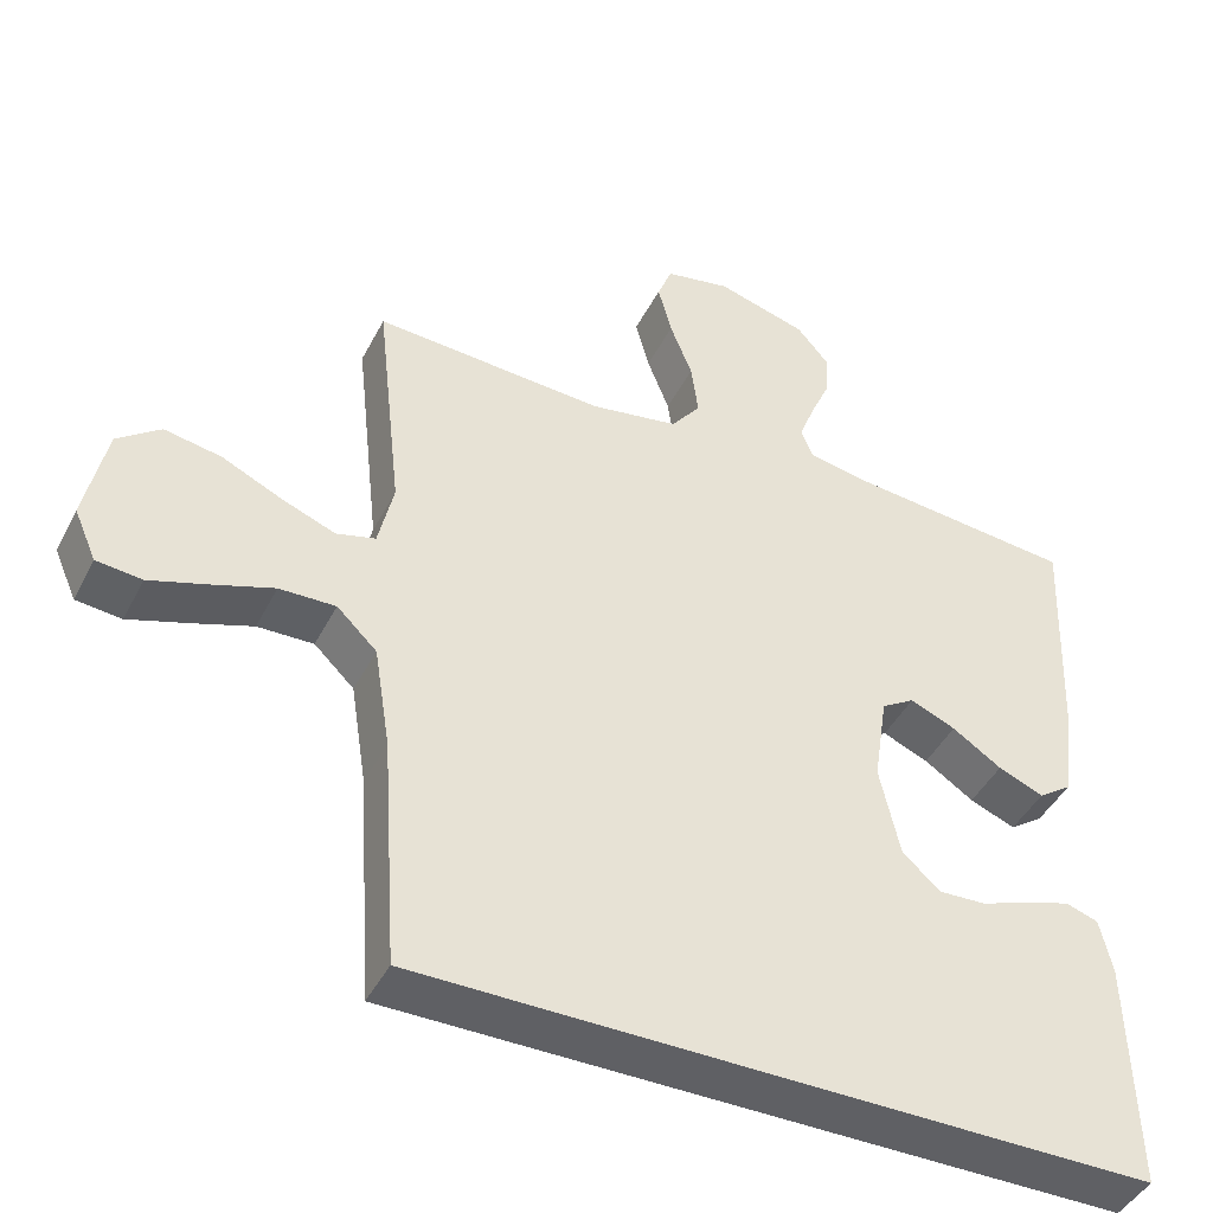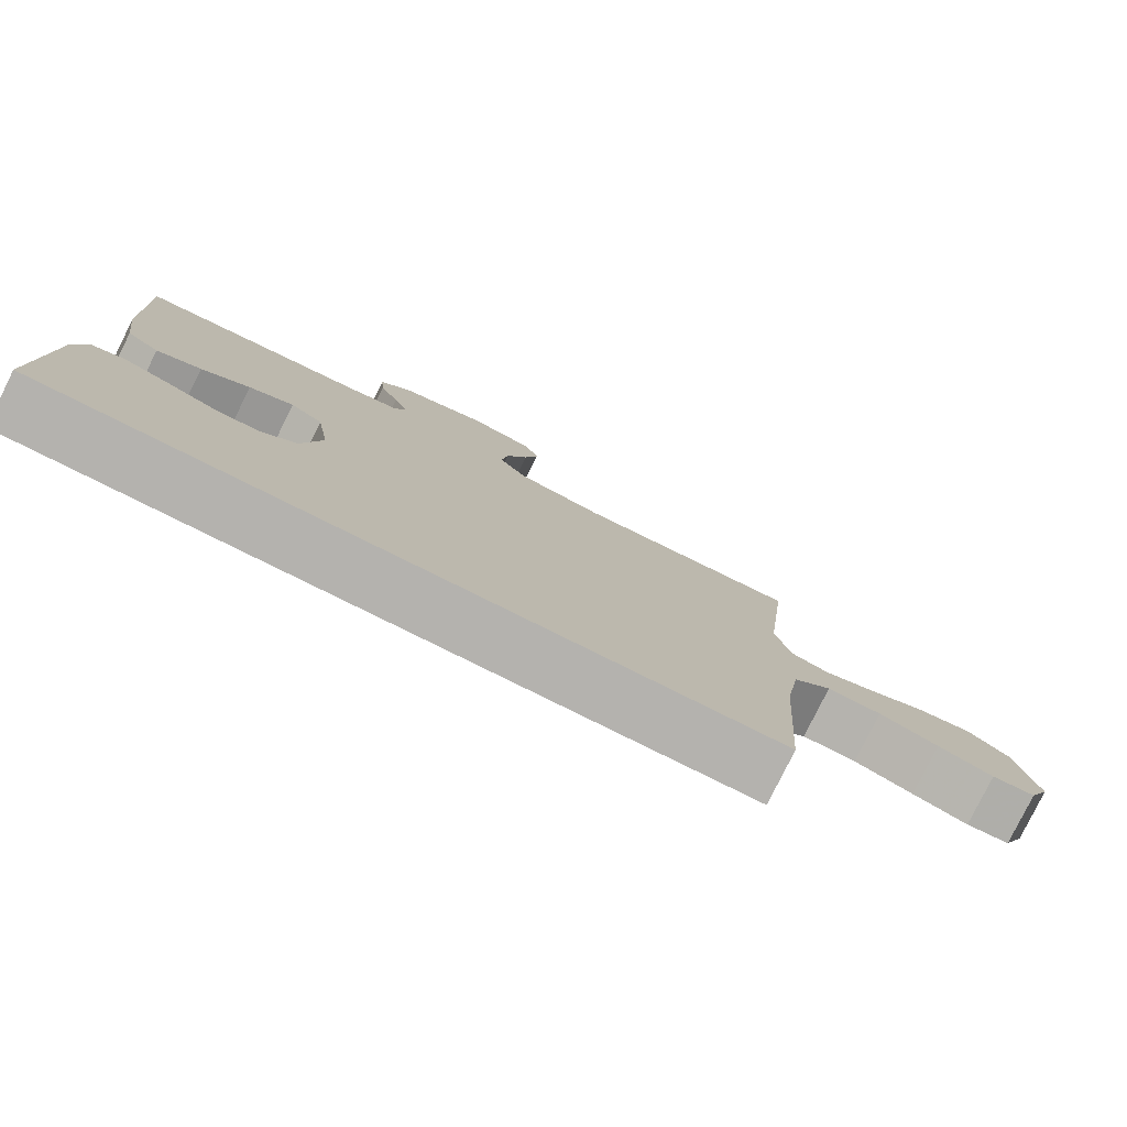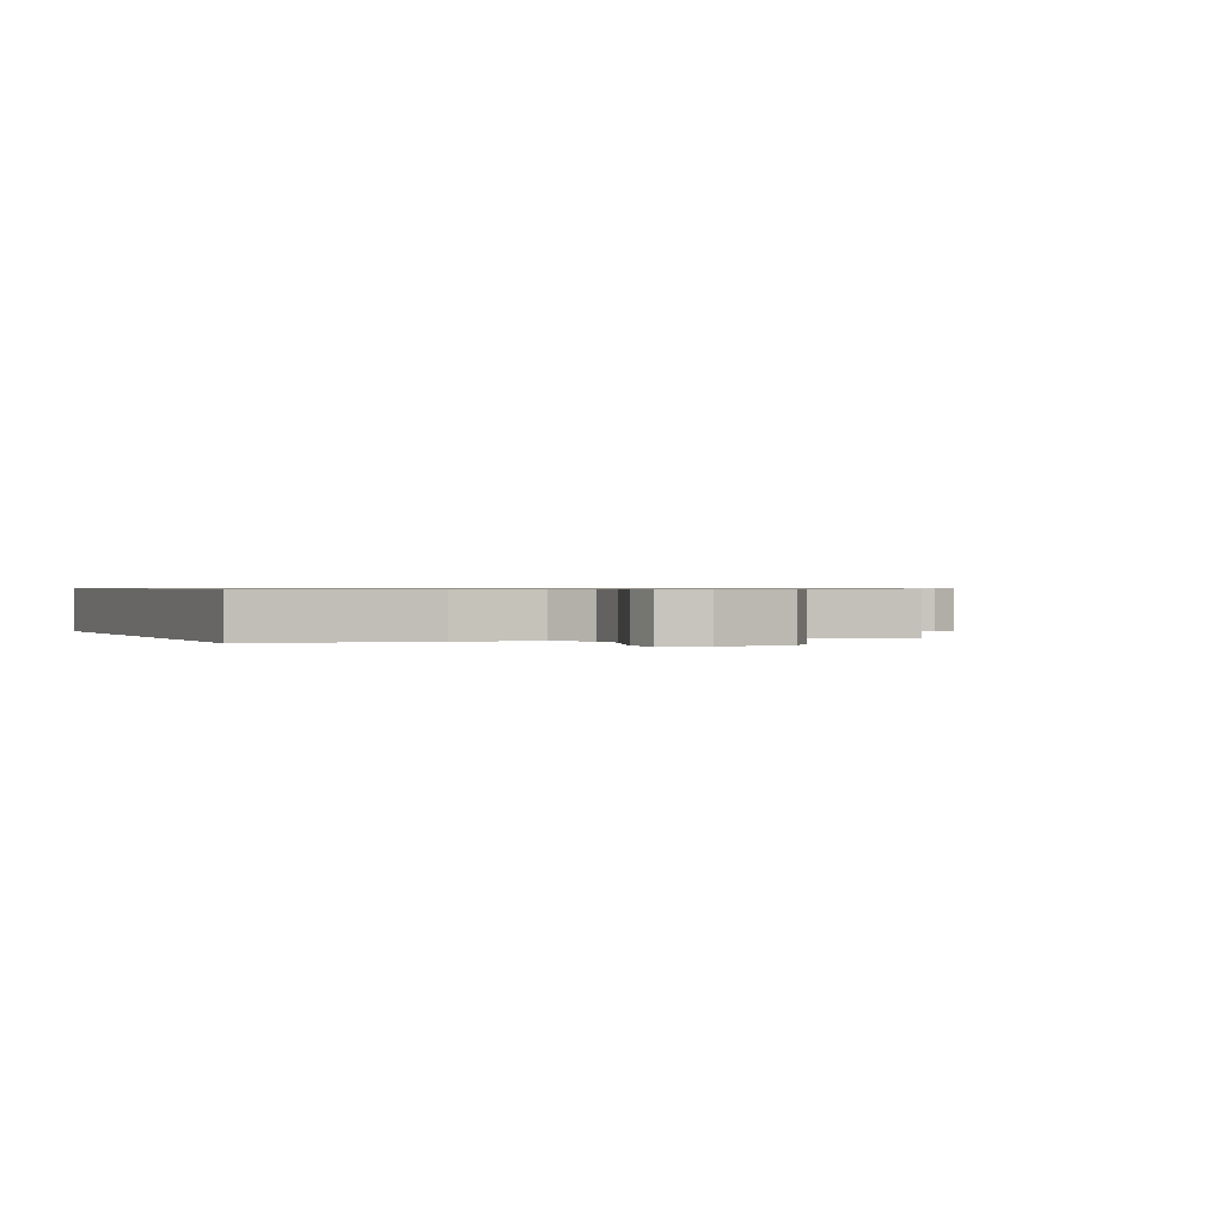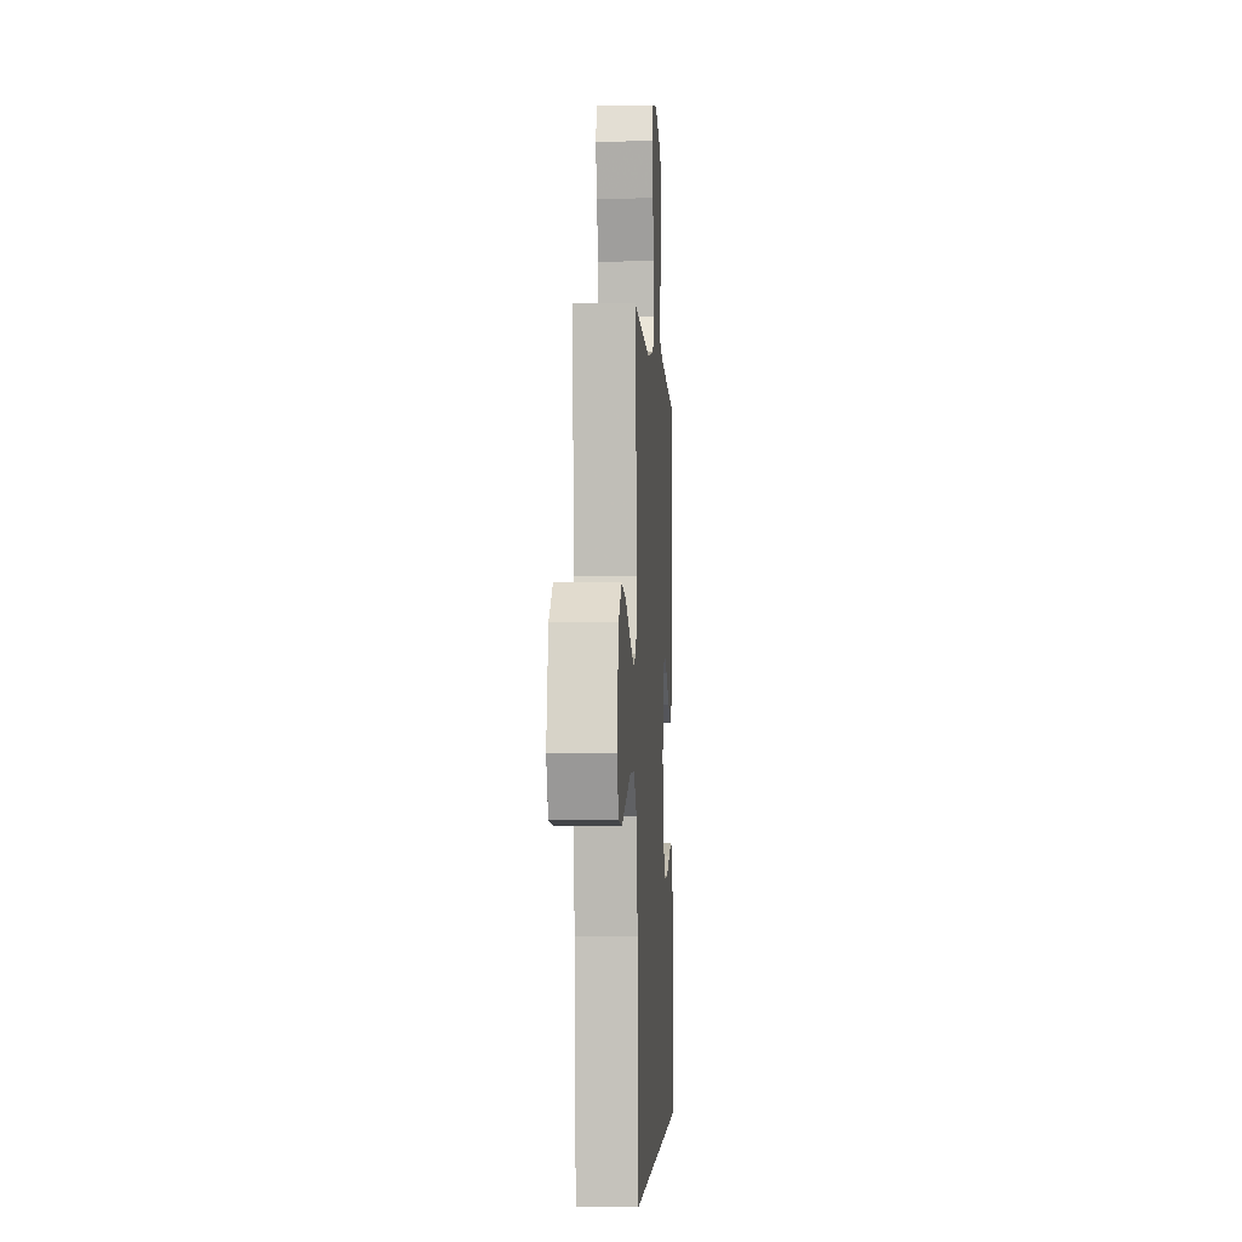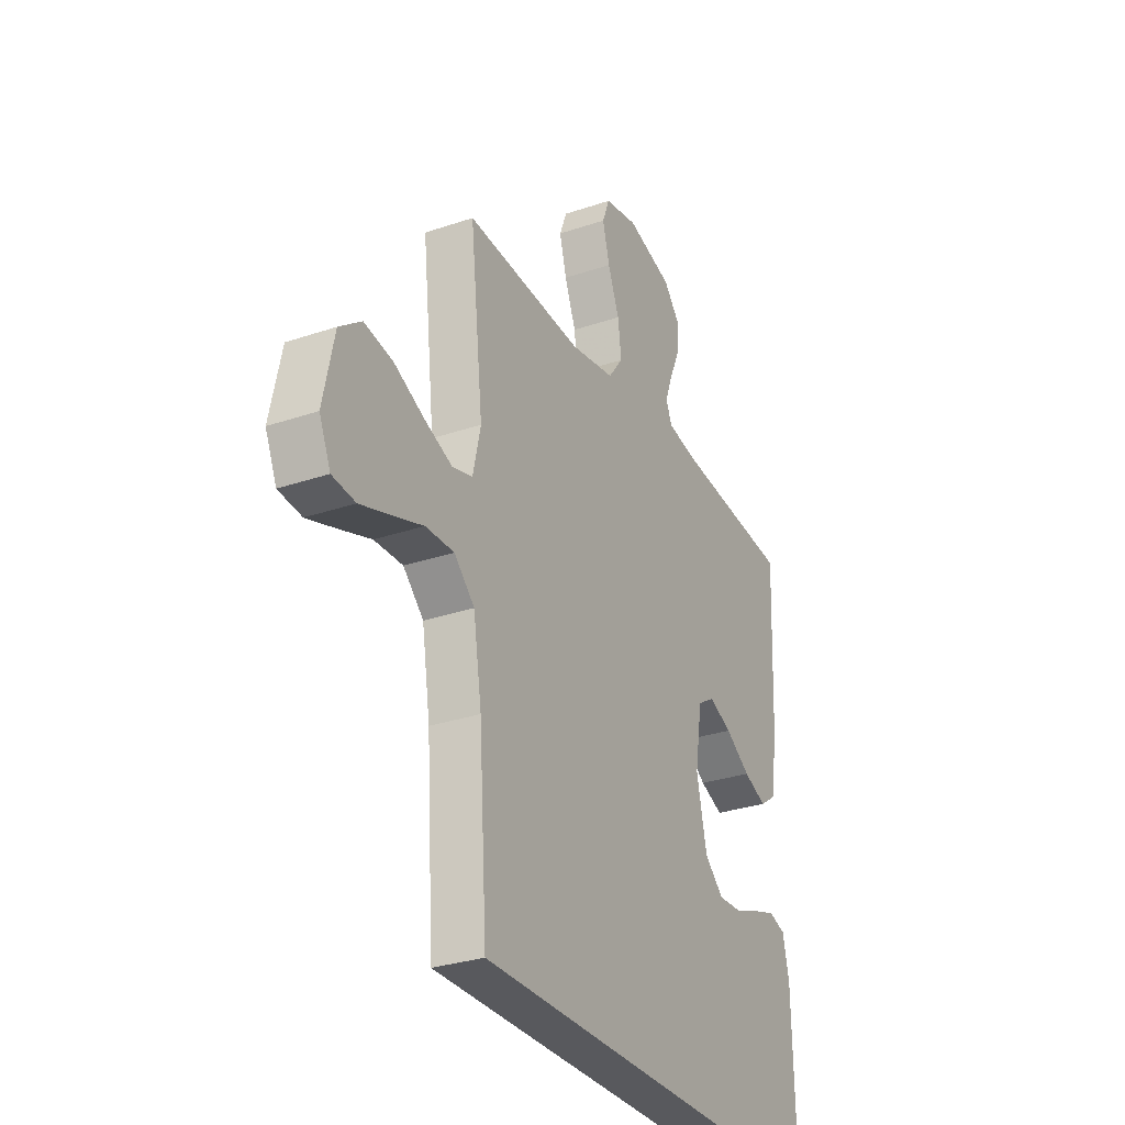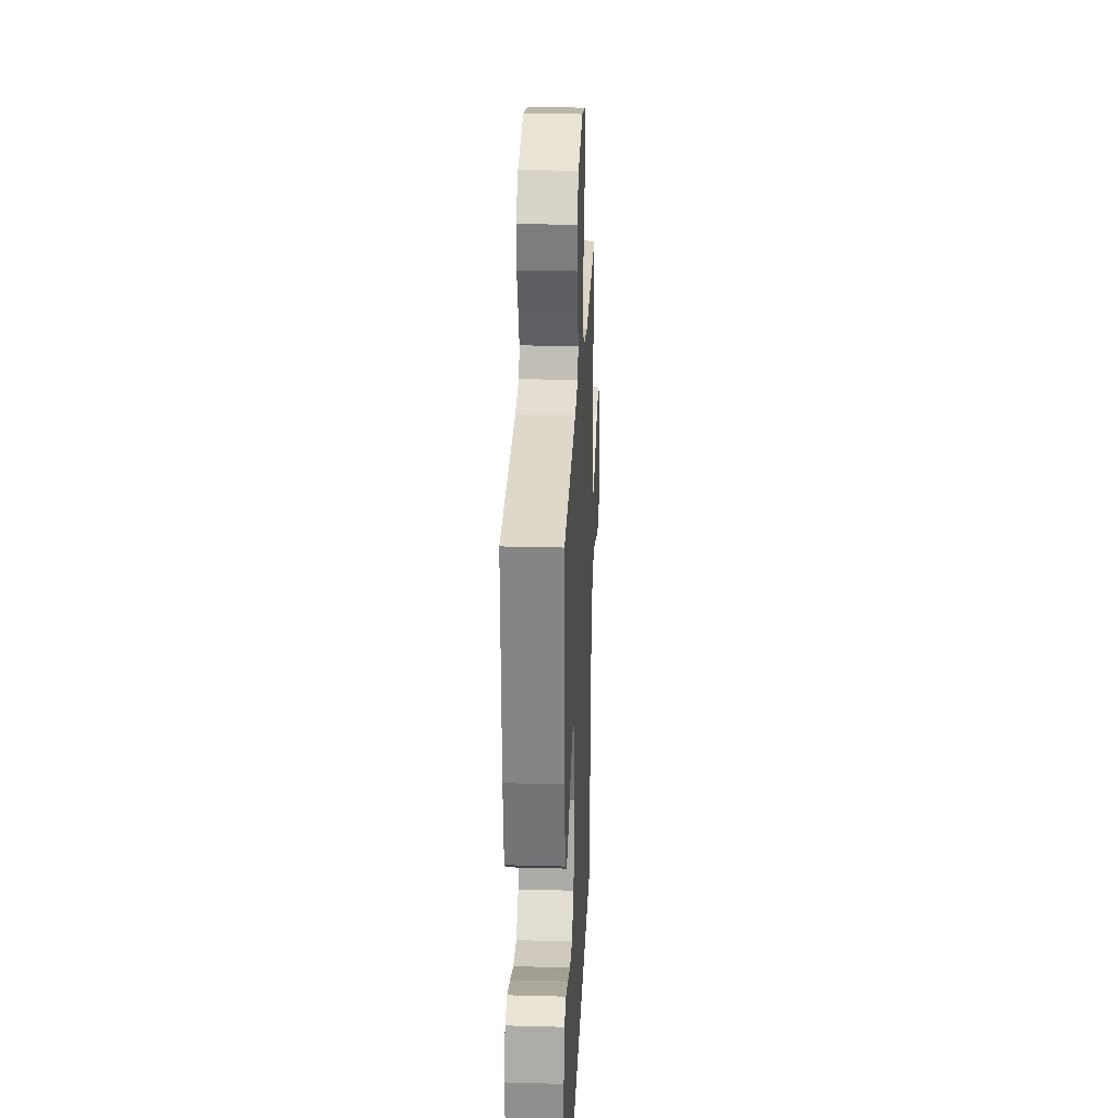
<metadata>
{"format":"obj","ext":"obj","renderer":"f3d","projection":"perspective","resolution":1024,"background":"white","views":[{"elev":-44.0,"azim":-25.8,"up":"+Z"},{"elev":-79.7,"azim":153.6,"up":"+Z"},{"elev":0.6,"azim":-113.9,"up":"+Y"},{"elev":-2.9,"azim":-86.7,"up":"+Z"},{"elev":-30.0,"azim":-63.6,"up":"+Z"},{"elev":25.7,"azim":92.5,"up":"+Z"}]}
</metadata>
<code>
v -0.435 0.07 -0.5
v -0.455 0.07 -0.2
v -0.476 0.07 -0.067
v -0.528 0.07 -0.017
v -0.601 0.07 -0.019
v -0.681 0.07 -0.047
v -0.756 0.07 -0.072
v -0.815 0.07 -0.066
v -0.844 0.07 0
v -0.816 0.07 0.131
v -0.76 0.07 0.174
v -0.686 0.07 0.161
v -0.608 0.07 0.125
v -0.538 0.07 0.098
v -0.487 0.07 0.112
v -0.467 0.07 0.2
v -0.5 0.07 0.5
v -0.2 0.07 0.483
v -0.086 0.07 0.503
v -0.048 0.07 0.553
v -0.057 0.07 0.622
v -0.086 0.07 0.696
v -0.104 0.07 0.764
v -0.085 0.07 0.813
v 0 0.07 0.83
v 0.117 0.07 0.797
v 0.16 0.07 0.747
v 0.155 0.07 0.689
v 0.129 0.07 0.63
v 0.11 0.07 0.579
v 0.125 0.07 0.542
v 0.2 0.07 0.528
v 0.5 0.07 0.5
v 0.488 0.07 0.2
v 0.472 0.07 0.082
v 0.429 0.07 0.052
v 0.37 0.07 0.076
v 0.306 0.07 0.118
v 0.247 0.07 0.143
v 0.204 0.07 0.116
v 0.186 0.07 0
v 0.212 0.07 -0.117
v 0.261 0.07 -0.161
v 0.323 0.07 -0.158
v 0.387 0.07 -0.134
v 0.445 0.07 -0.116
v 0.487 0.07 -0.13
v 0.503 0.07 -0.2
v 0.51 0.07 -0.5
v -0.435 0 -0.5
v -0.455 0 -0.2
v -0.476 0 -0.067
v -0.528 0 -0.017
v -0.601 0 -0.019
v -0.681 0 -0.047
v -0.756 0 -0.072
v -0.815 0 -0.066
v -0.844 0 0
v -0.816 0 0.131
v -0.76 0 0.174
v -0.686 0 0.161
v -0.608 0 0.125
v -0.538 0 0.098
v -0.487 0 0.112
v -0.467 0 0.2
v -0.5 0 0.5
v -0.2 0 0.483
v -0.086 0 0.503
v -0.048 0 0.553
v -0.057 0 0.622
v -0.086 0 0.696
v -0.104 0 0.764
v -0.085 0 0.813
v 0 0 0.83
v 0.117 0 0.797
v 0.16 0 0.747
v 0.155 0 0.689
v 0.129 0 0.63
v 0.11 0 0.579
v 0.125 0 0.542
v 0.2 0 0.528
v 0.5 0 0.5
v 0.488 0 0.2
v 0.472 0 0.082
v 0.429 0 0.052
v 0.37 0 0.076
v 0.306 0 0.118
v 0.247 0 0.143
v 0.204 0 0.116
v 0.186 0 0
v 0.212 0 -0.117
v 0.261 0 -0.161
v 0.323 0 -0.158
v 0.387 0 -0.134
v 0.445 0 -0.116
v 0.487 0 -0.13
v 0.503 0 -0.2
v 0.51 0 -0.5
f 48 49 1
f 47 48 1
f 46 47 1
f 45 46 1
f 44 45 1
f 43 44 1 2
f 42 43 2 3
f 41 42 3 4
f 40 41 4
f 39 40 4 5
f 36 37 38
f 35 36 38
f 34 35 38
f 33 34 38
f 32 33 38
f 31 32 38 39
f 30 31 39 5
f 27 28 29
f 26 27 29
f 25 26 29
f 24 25 29
f 23 24 29
f 22 23 29
f 21 22 29
f 20 21 29 30
f 19 20 30
f 16 17 18
f 15 16 18 19
f 11 12 13
f 10 11 13
f 9 10 13
f 8 9 13
f 7 8 13
f 6 7 13
f 5 6 13
f 5 13 14
f 15 19 30 5
f 5 14 15
f 50 98 97
f 50 97 96
f 50 96 95
f 50 95 94
f 50 94 93
f 51 50 93 92
f 52 51 92 91
f 53 52 91 90
f 53 90 89
f 54 53 89 88
f 87 86 85
f 87 85 84
f 87 84 83
f 87 83 82
f 87 82 81
f 88 87 81 80
f 54 88 80 79
f 78 77 76
f 78 76 75
f 78 75 74
f 78 74 73
f 78 73 72
f 78 72 71
f 78 71 70
f 79 78 70 69
f 79 69 68
f 67 66 65
f 68 67 65 64
f 62 61 60
f 62 60 59
f 62 59 58
f 62 58 57
f 62 57 56
f 62 56 55
f 62 55 54
f 63 62 54
f 54 79 68 64
f 64 63 54
f 1 50 51 2
f 2 51 52 3
f 3 52 53 4
f 4 53 54 5
f 5 54 55 6
f 6 55 56 7
f 7 56 57 8
f 8 57 58 9
f 9 58 59 10
f 10 59 60 11
f 11 60 61 12
f 12 61 62 13
f 13 62 63 14
f 14 63 64 15
f 15 64 65 16
f 16 65 66 17
f 17 66 67 18
f 18 67 68 19
f 19 68 69 20
f 20 69 70 21
f 21 70 71 22
f 22 71 72 23
f 23 72 73 24
f 24 73 74 25
f 25 74 75 26
f 26 75 76 27
f 27 76 77 28
f 28 77 78 29
f 29 78 79 30
f 30 79 80 31
f 31 80 81 32
f 32 81 82 33
f 33 82 83 34
f 34 83 84 35
f 35 84 85 36
f 36 85 86 37
f 37 86 87 38
f 38 87 88 39
f 39 88 89 40
f 40 89 90 41
f 41 90 91 42
f 42 91 92 43
f 43 92 93 44
f 44 93 94 45
f 45 94 95 46
f 46 95 96 47
f 47 96 97 48
f 48 97 98 49
f 49 98 50 1

</code>
